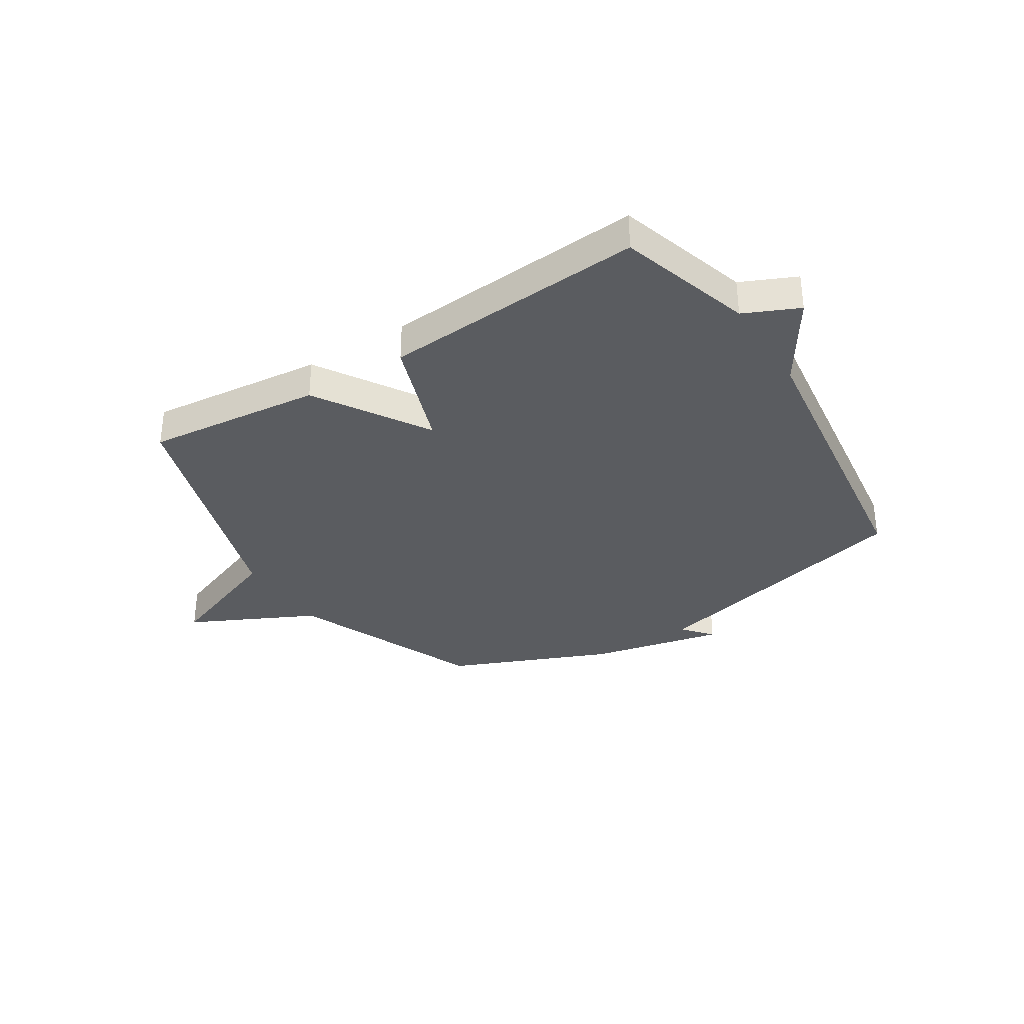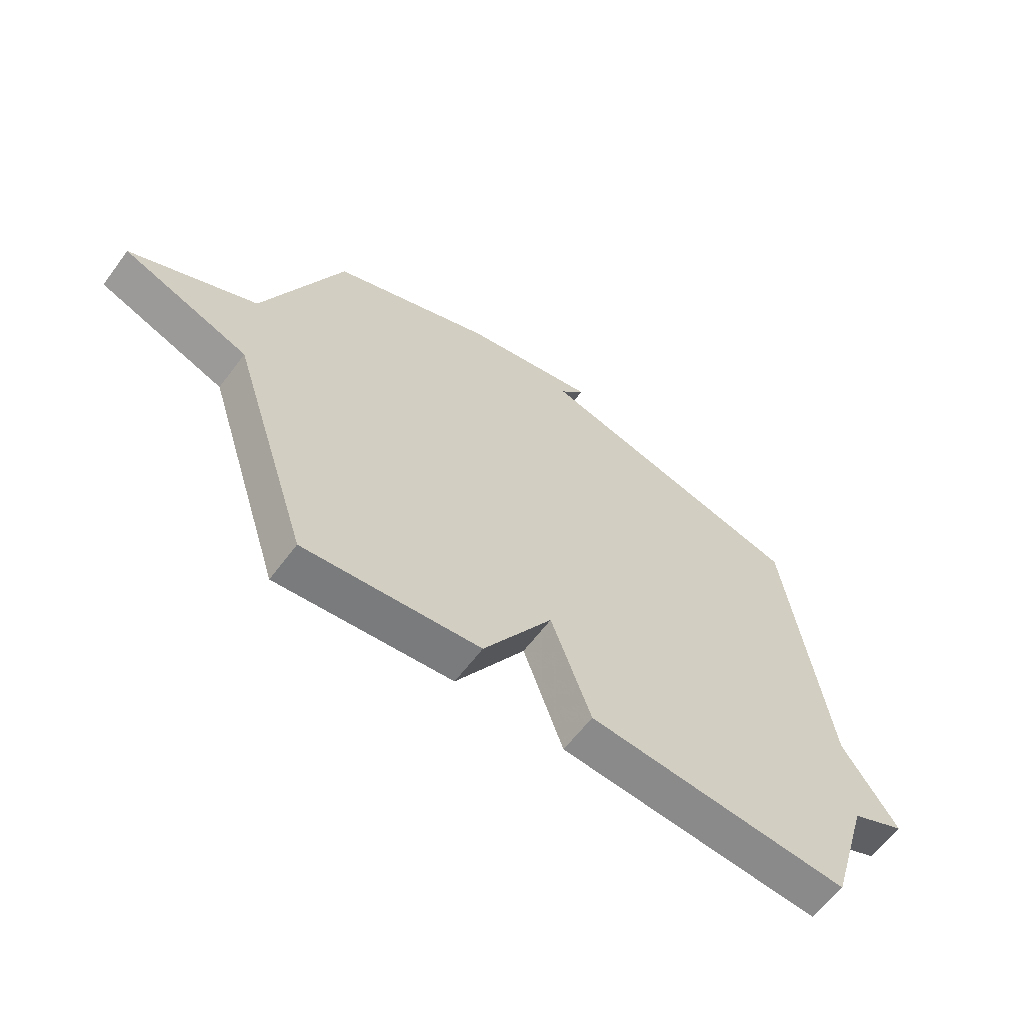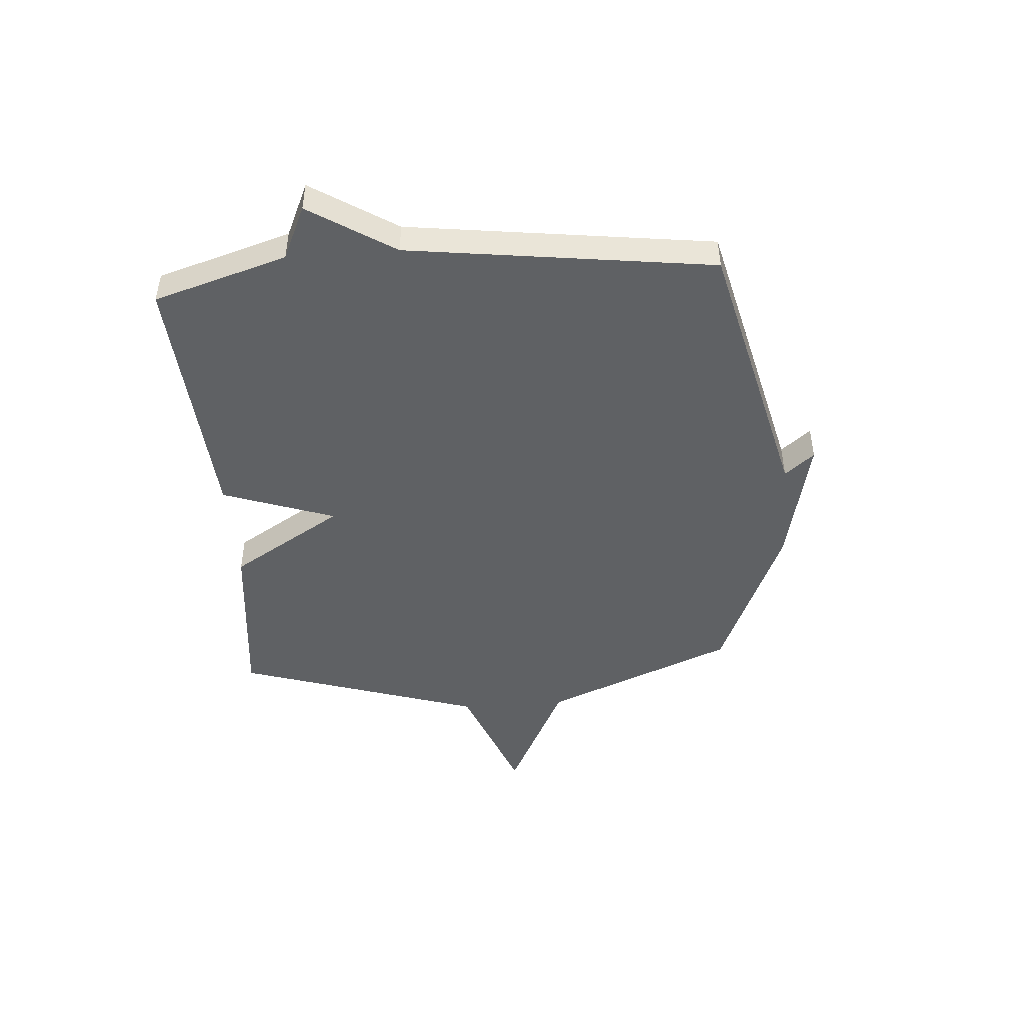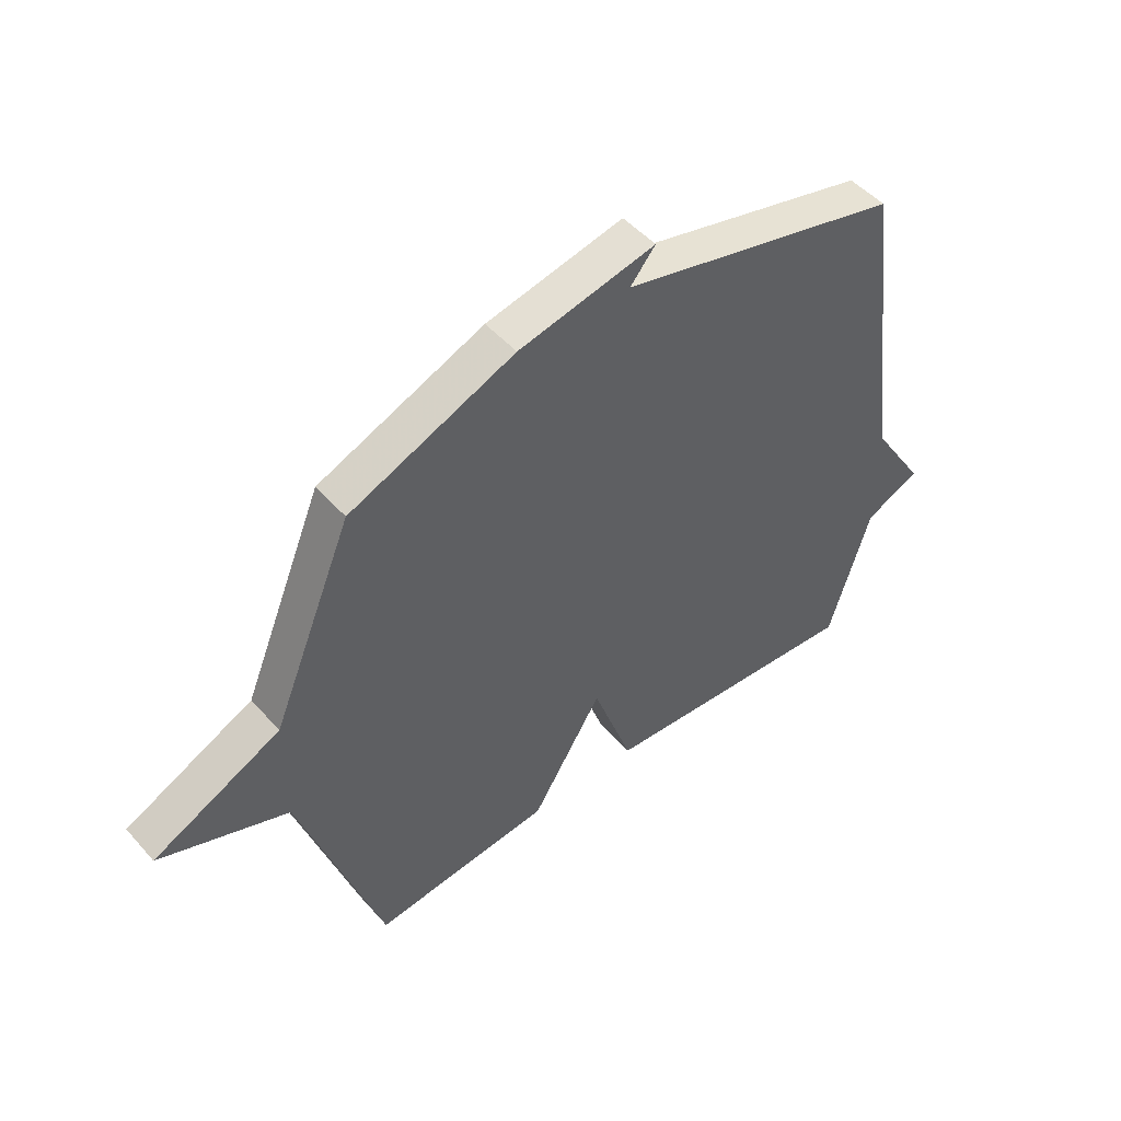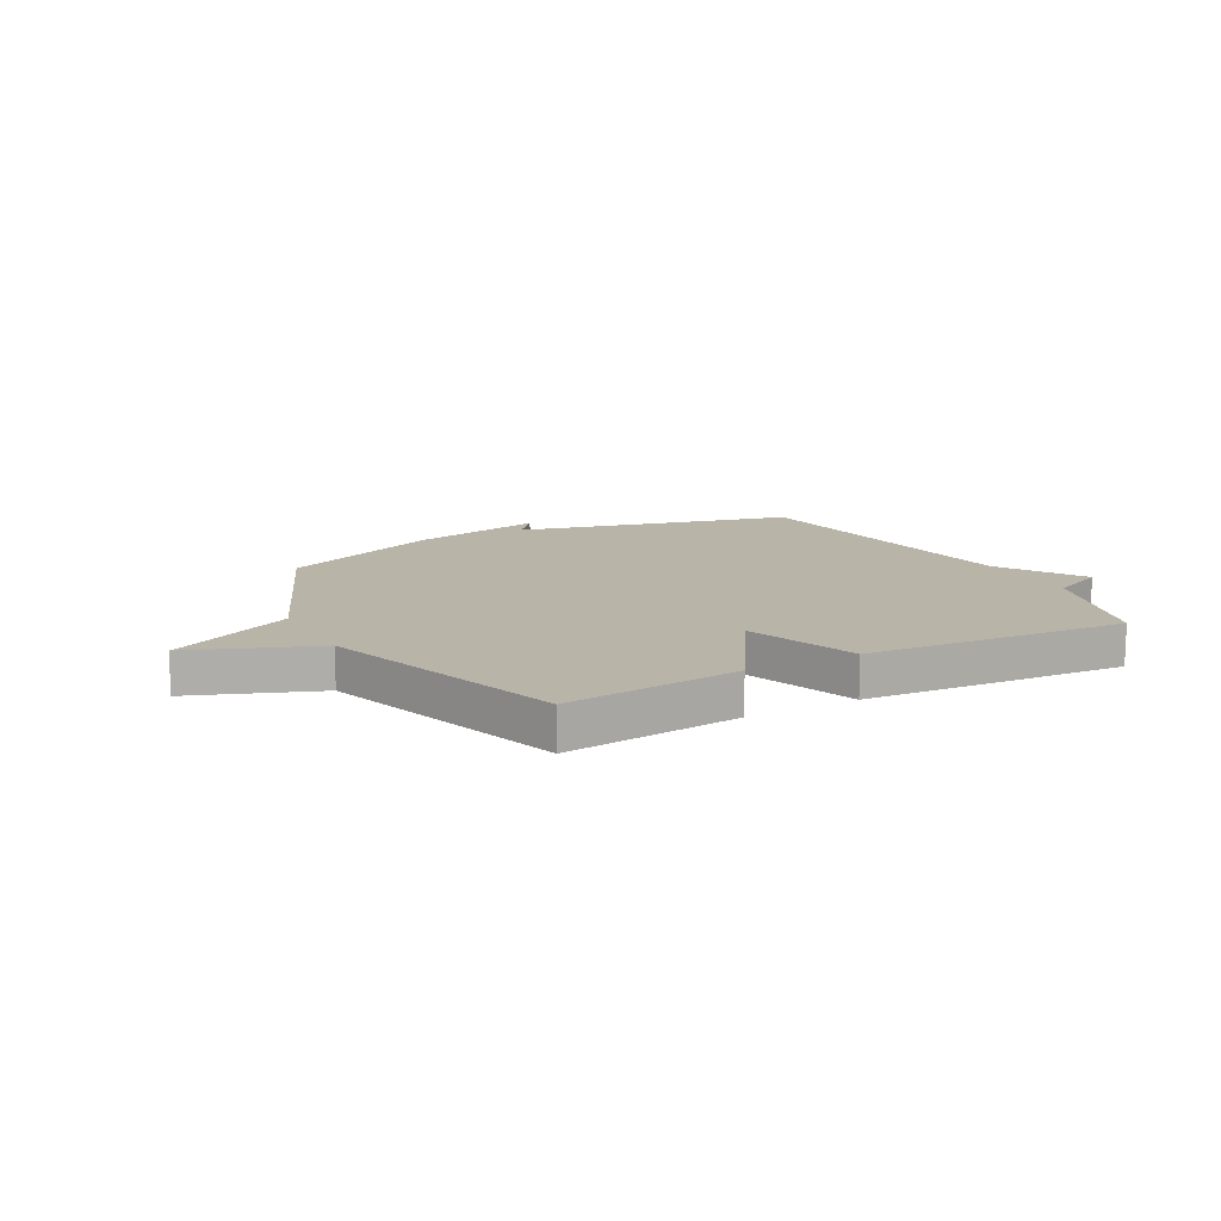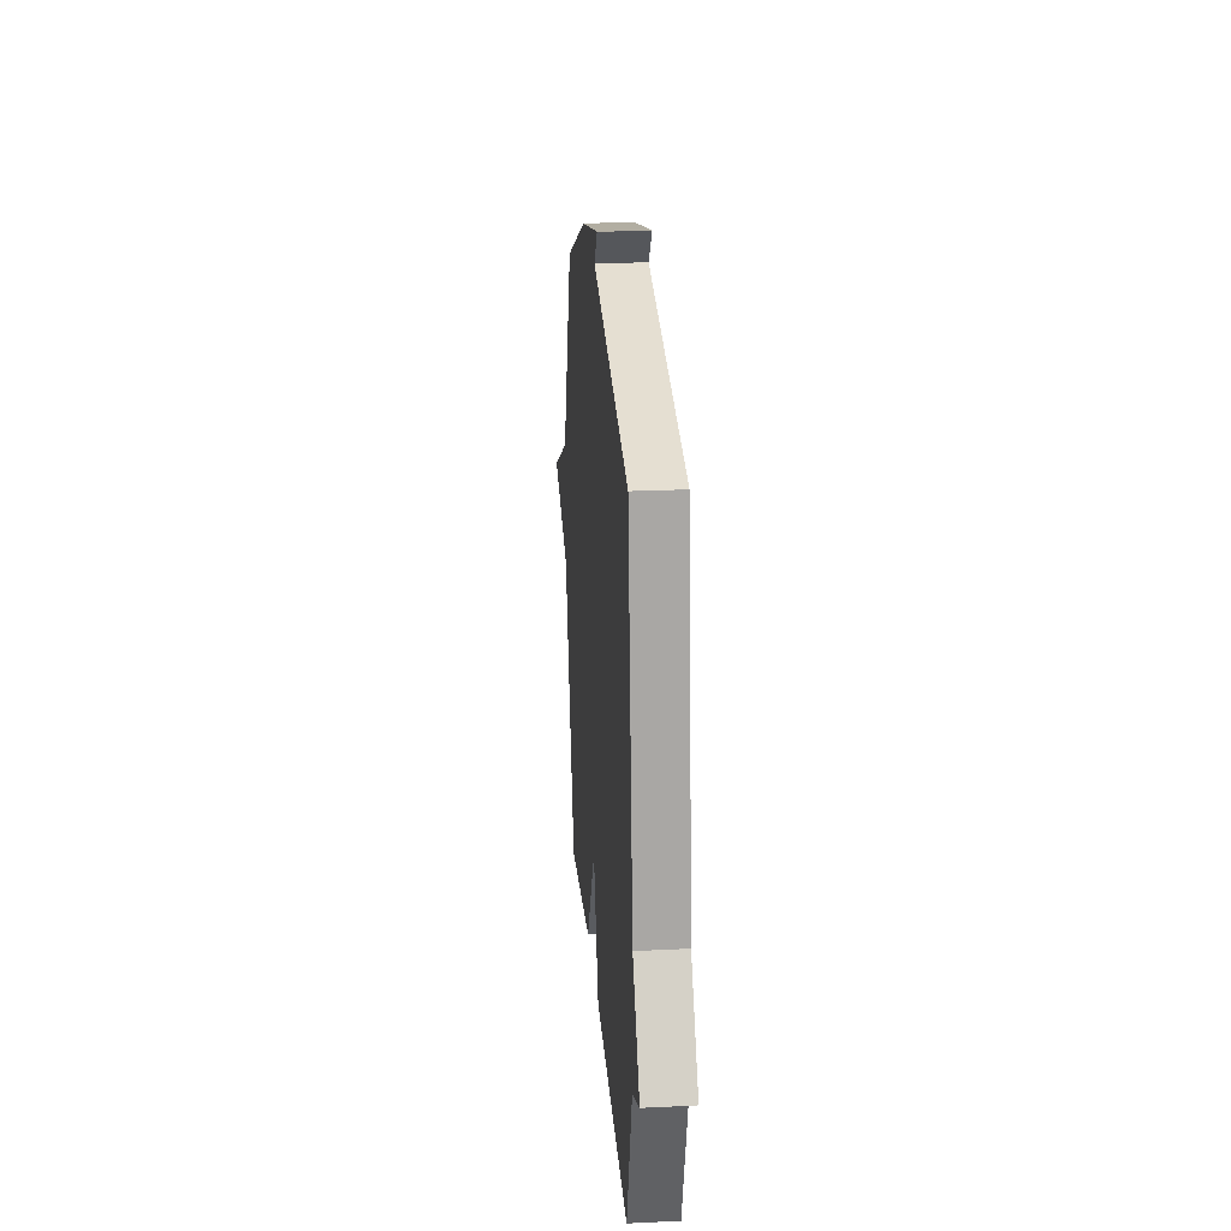
<metadata>
{"format":"obj","ext":"obj","renderer":"f3d","projection":"perspective","resolution":1024,"background":"white","views":[{"elev":-34.0,"azim":-147.6,"up":"+Y"},{"elev":-61.6,"azim":143.3,"up":"+Z"},{"elev":-46.3,"azim":-85.7,"up":"+Y"},{"elev":48.9,"azim":140.6,"up":"+Z"},{"elev":13.2,"azim":151.8,"up":"+Y"},{"elev":23.2,"azim":-94.7,"up":"+Z"}]}
</metadata>
<code>
v 0.5 0.07 -0.5
v 0.179 0.07 -0.466
v 0.052 0.07 -0.26
v -0.021 0.07 -0.466
v -0.5 0.07 -0.5
v -0.574 0.07 -0.256
v -0.673 0.07 -0.211
v -0.574 0.07 -0.056
v -0.5 0.07 0.5
v 0.005 0.07 0.624
v -0.04 0.07 0.678
v 0.205 0.07 0.624
v 0.5 0.07 0.5
v 0.645 0.07 0.15
v 0.874 0.07 0.037
v 0.645 0.07 -0.05
v 0.5 0 -0.5
v 0.179 0 -0.466
v 0.052 0 -0.26
v -0.021 0 -0.466
v -0.5 0 -0.5
v -0.574 0 -0.256
v -0.673 0 -0.211
v -0.574 0 -0.056
v -0.5 0 0.5
v 0.005 0 0.624
v -0.04 0 0.678
v 0.205 0 0.624
v 0.5 0 0.5
v 0.645 0 0.15
v 0.874 0 0.037
v 0.645 0 -0.05
f 14 15 16
f 13 14 16
f 12 13 16
f 11 12 16
f 10 11 16
f 8 9 10 16
f 6 7 8 16
f 3 4 5 6
f 3 6 16
f 1 2 3 16
f 32 31 30
f 32 30 29
f 32 29 28
f 32 28 27
f 32 27 26
f 32 26 25 24
f 32 24 23 22
f 22 21 20 19
f 32 22 19
f 32 19 18 17
f 1 17 18 2
f 2 18 19 3
f 3 19 20 4
f 4 20 21 5
f 5 21 22 6
f 6 22 23 7
f 7 23 24 8
f 8 24 25 9
f 9 25 26 10
f 10 26 27 11
f 11 27 28 12
f 12 28 29 13
f 13 29 30 14
f 14 30 31 15
f 15 31 32 16
f 16 32 17 1

</code>
